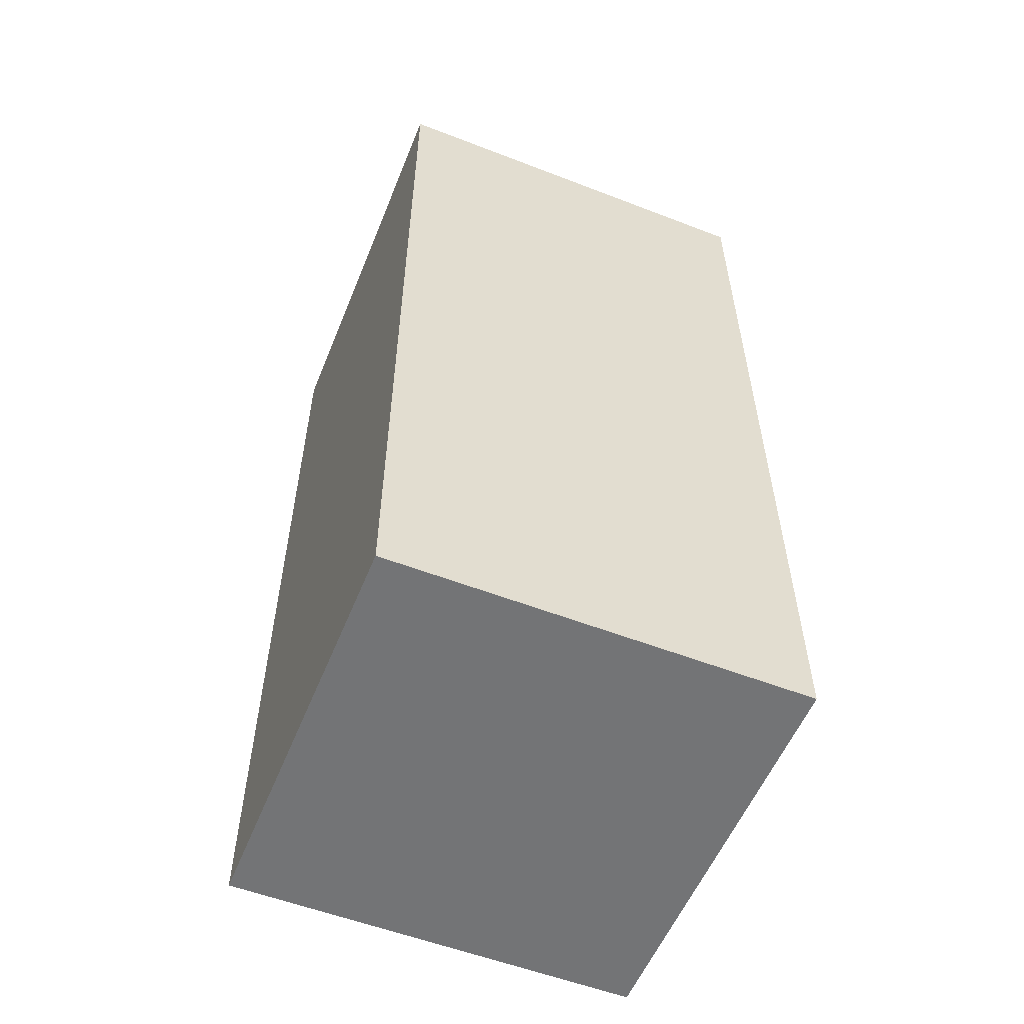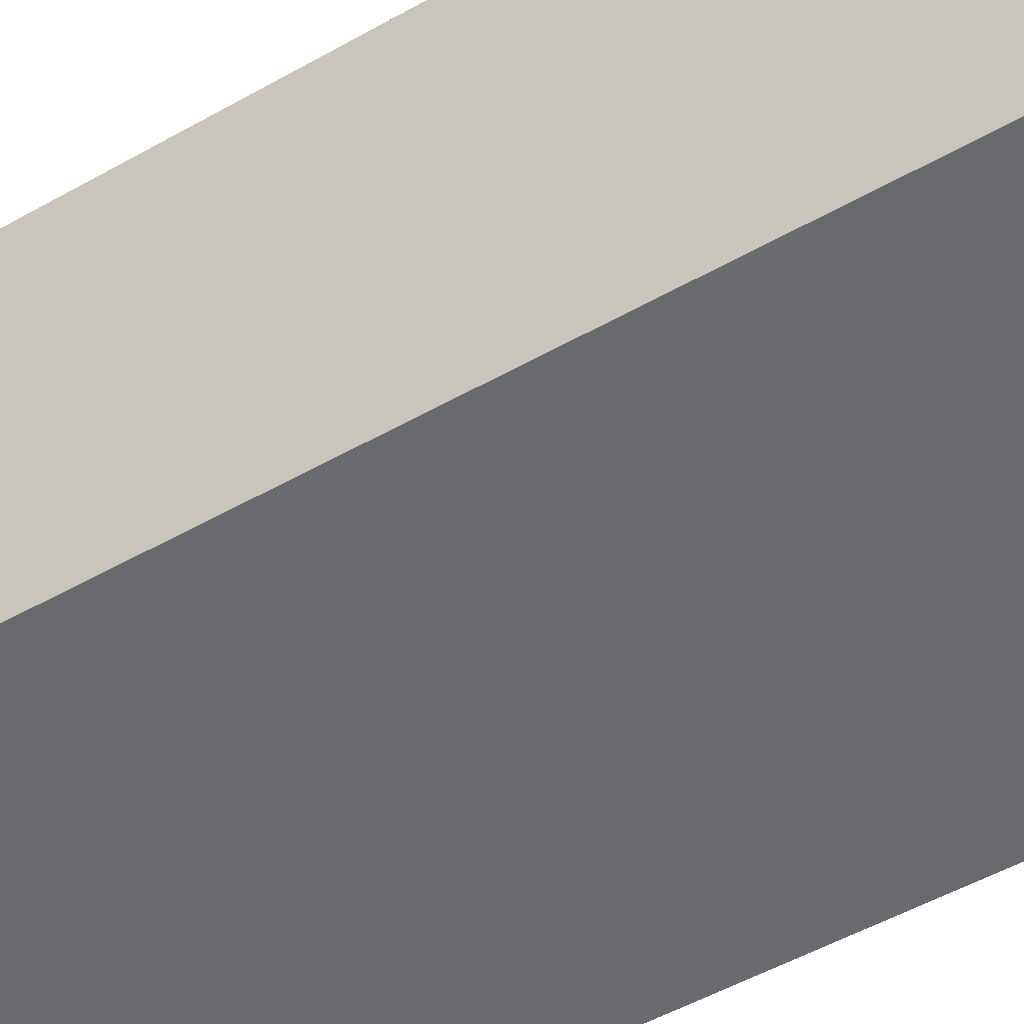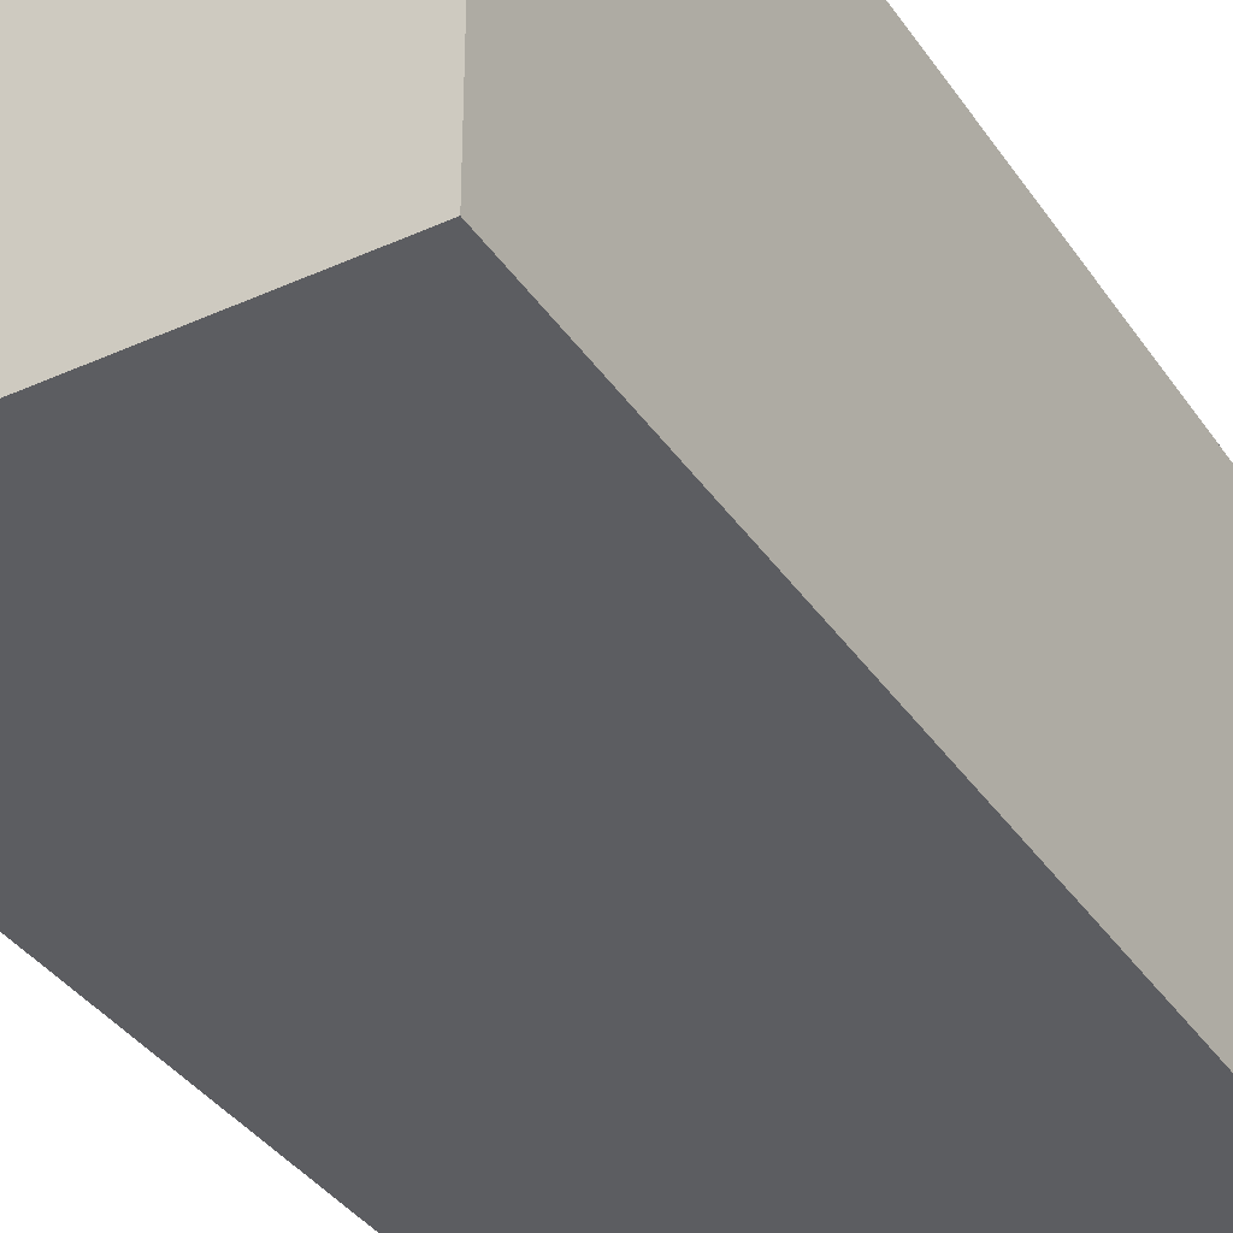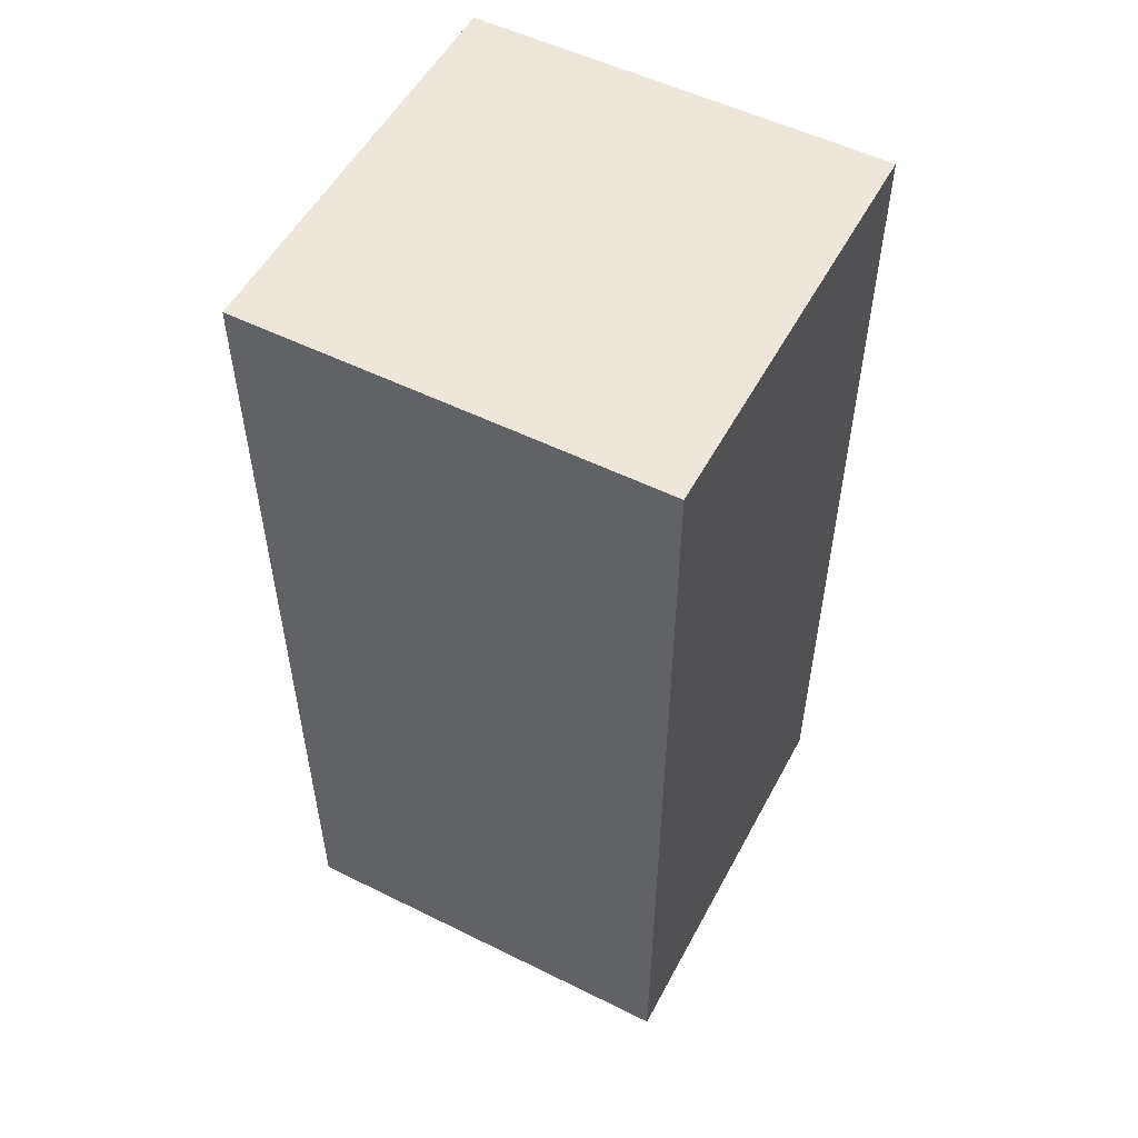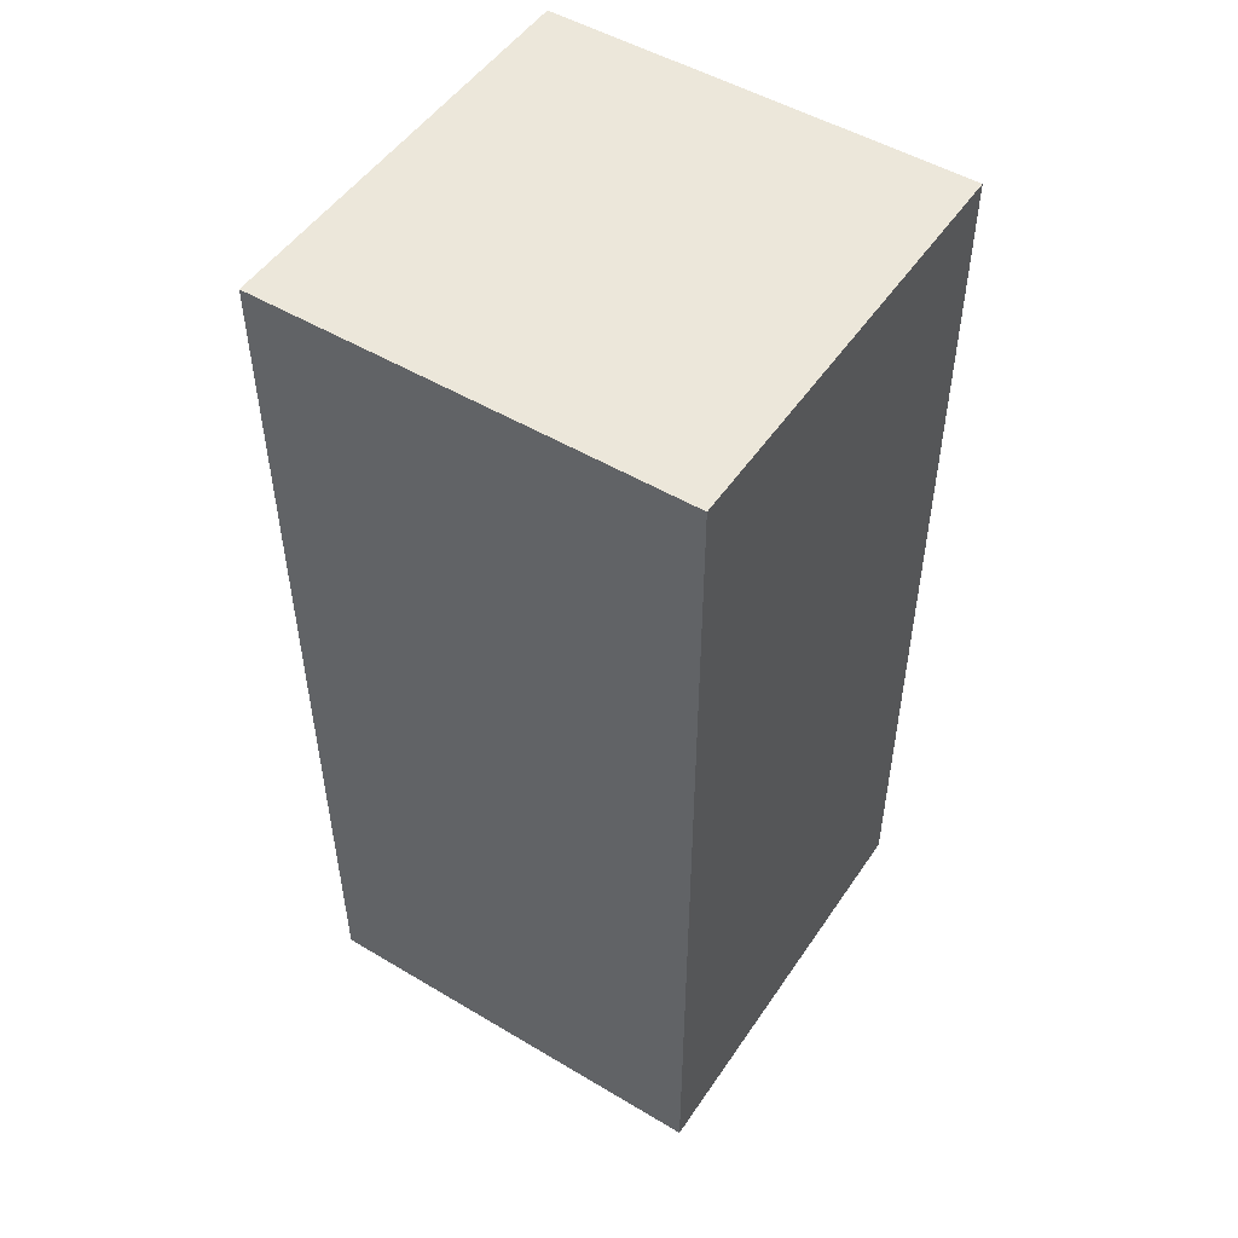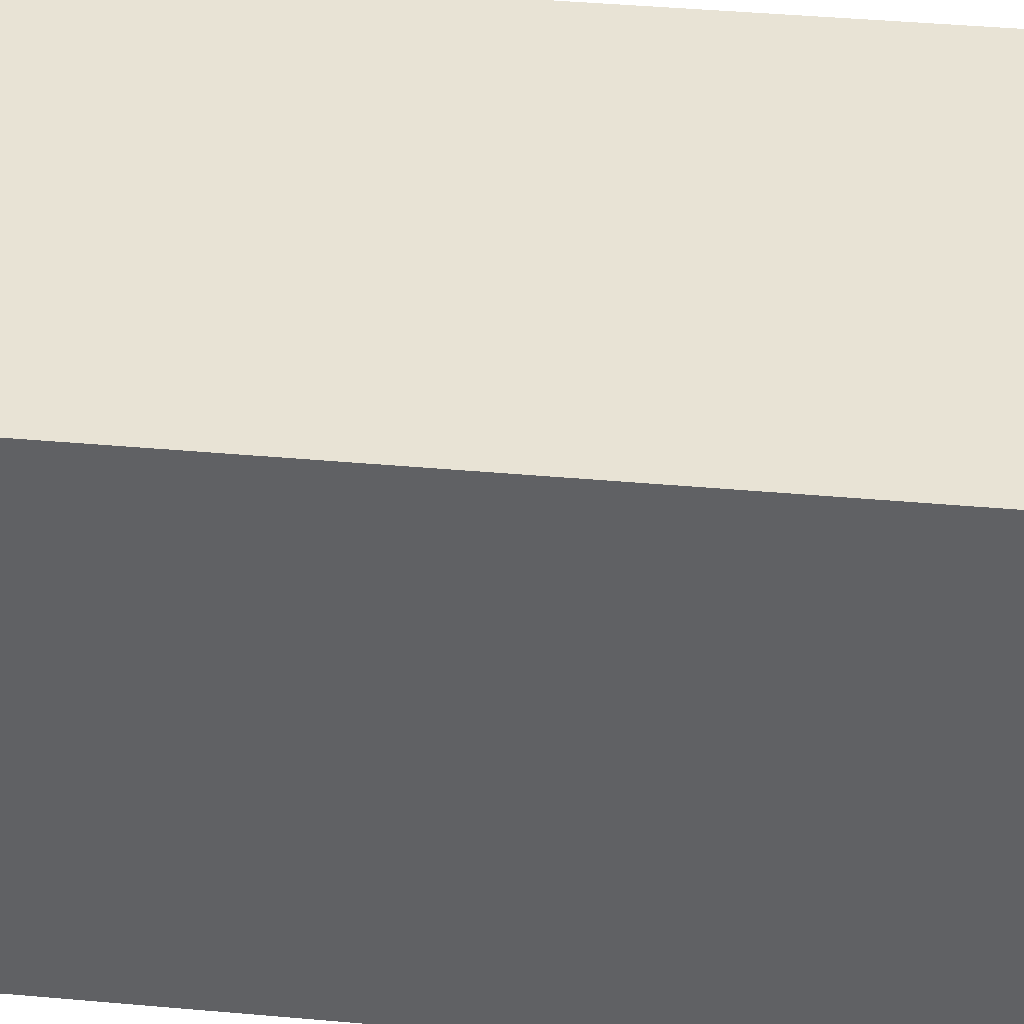
<metadata>
{"format":"obj","ext":"obj","renderer":"f3d","projection":"perspective","resolution":1024,"background":"white","views":[{"elev":-56.1,"azim":158.0,"up":"+Y"},{"elev":-53.0,"azim":121.1,"up":"+Z"},{"elev":-37.1,"azim":-149.9,"up":"+Z"},{"elev":53.6,"azim":117.8,"up":"+Y"},{"elev":50.7,"azim":33.0,"up":"+Y"},{"elev":41.2,"azim":96.2,"up":"+Z"}]}
</metadata>
<code>
o Cube
v 4.846 21.79 -4.846
v 4.846 -0.06588 -4.846
v 4.846 21.79 4.846
v 4.846 -0.06588 4.846
v -4.846 21.79 -4.846
v -4.846 -0.06588 -4.846
v -4.846 21.79 4.846
v -4.846 -0.06588 4.846
f 5 3 1
f 3 8 4
f 7 6 8
f 2 8 6
f 1 4 2
f 5 2 6
f 5 7 3
f 3 7 8
f 7 5 6
f 2 4 8
f 1 3 4
f 5 1 2

</code>
